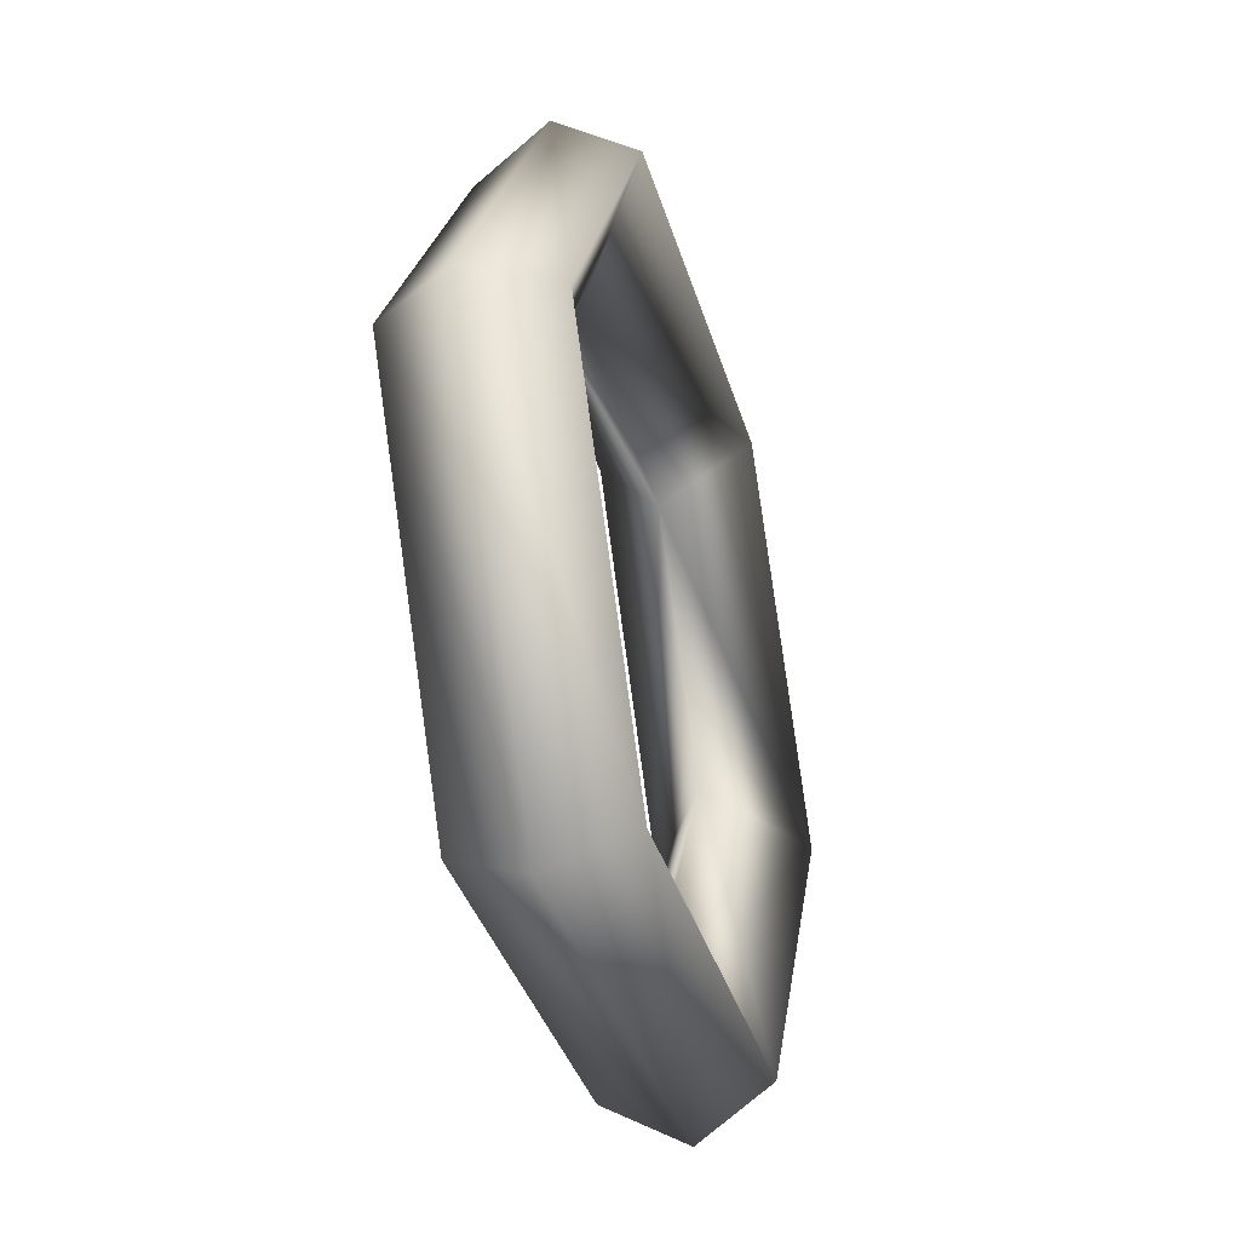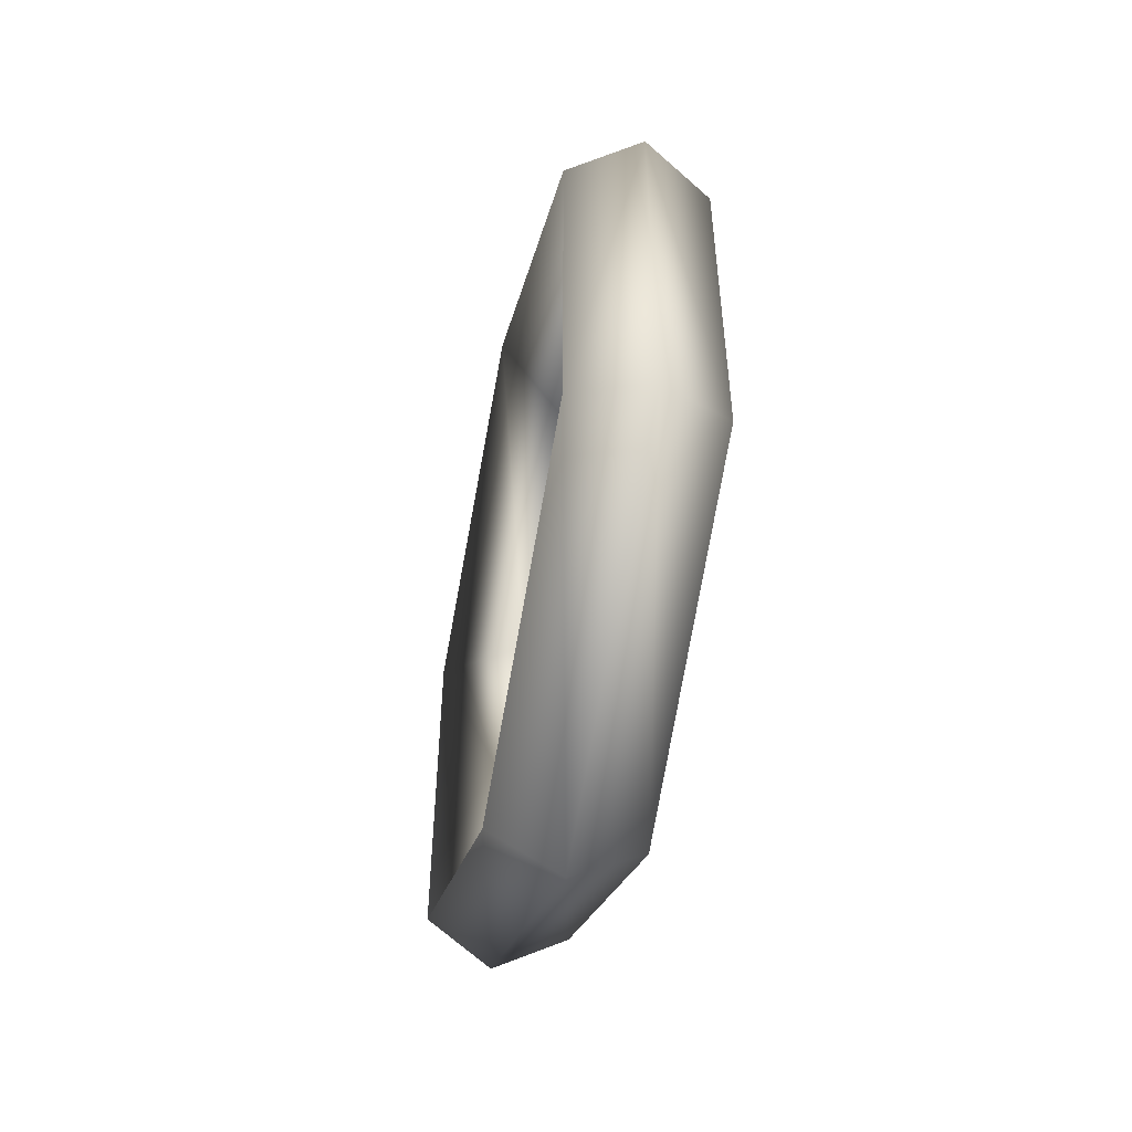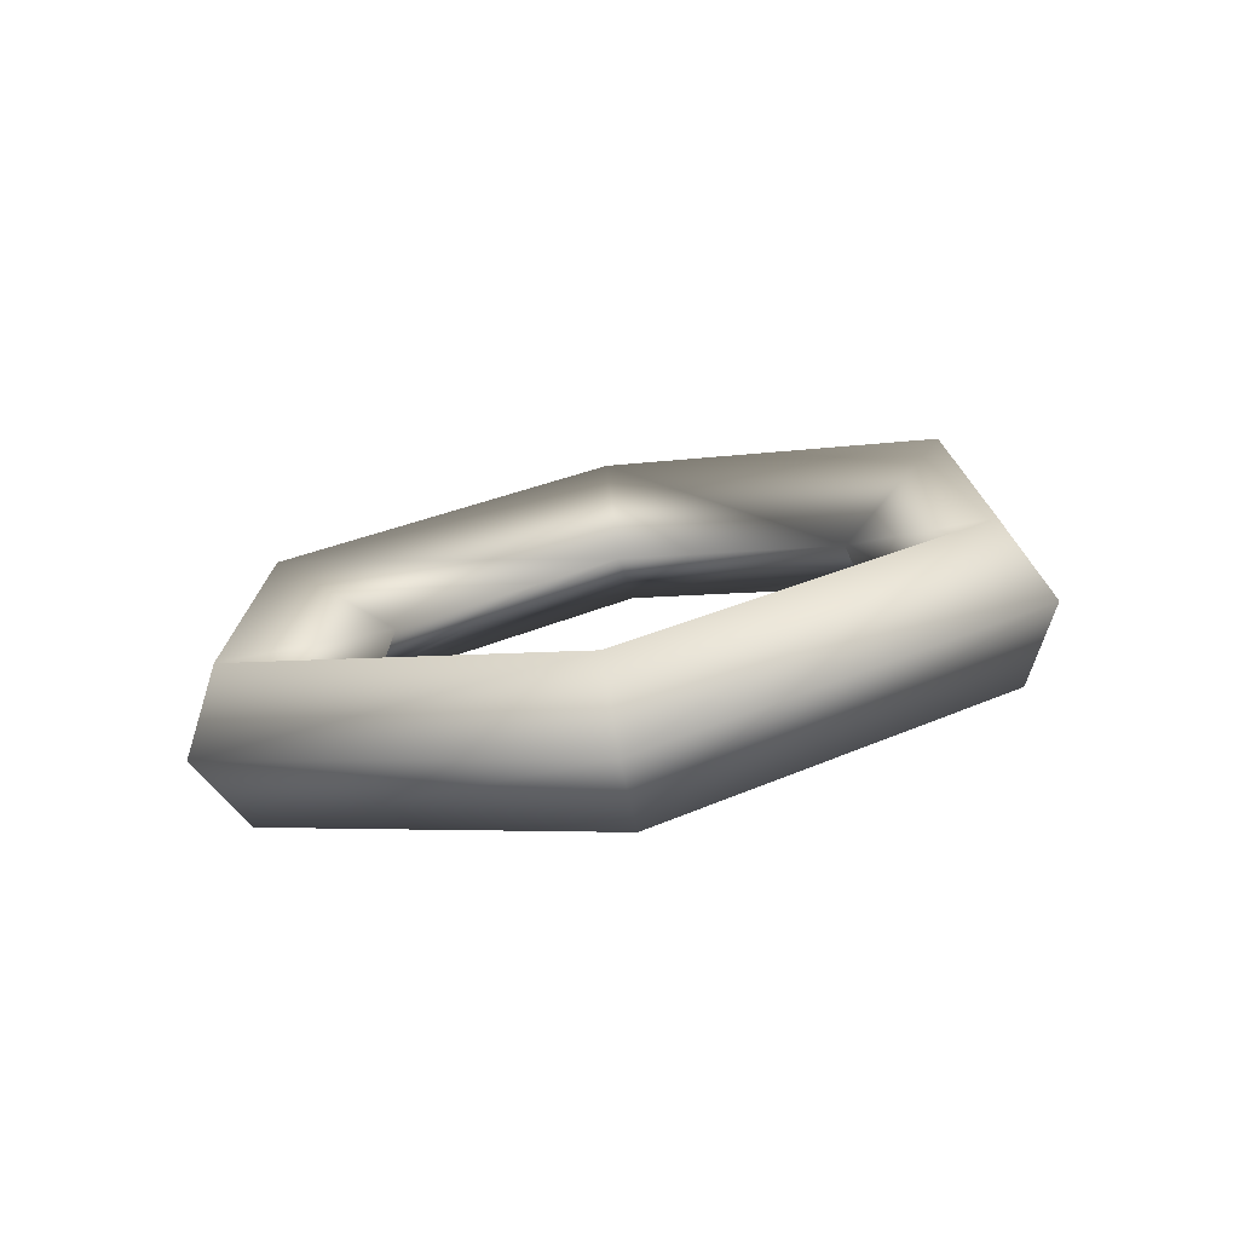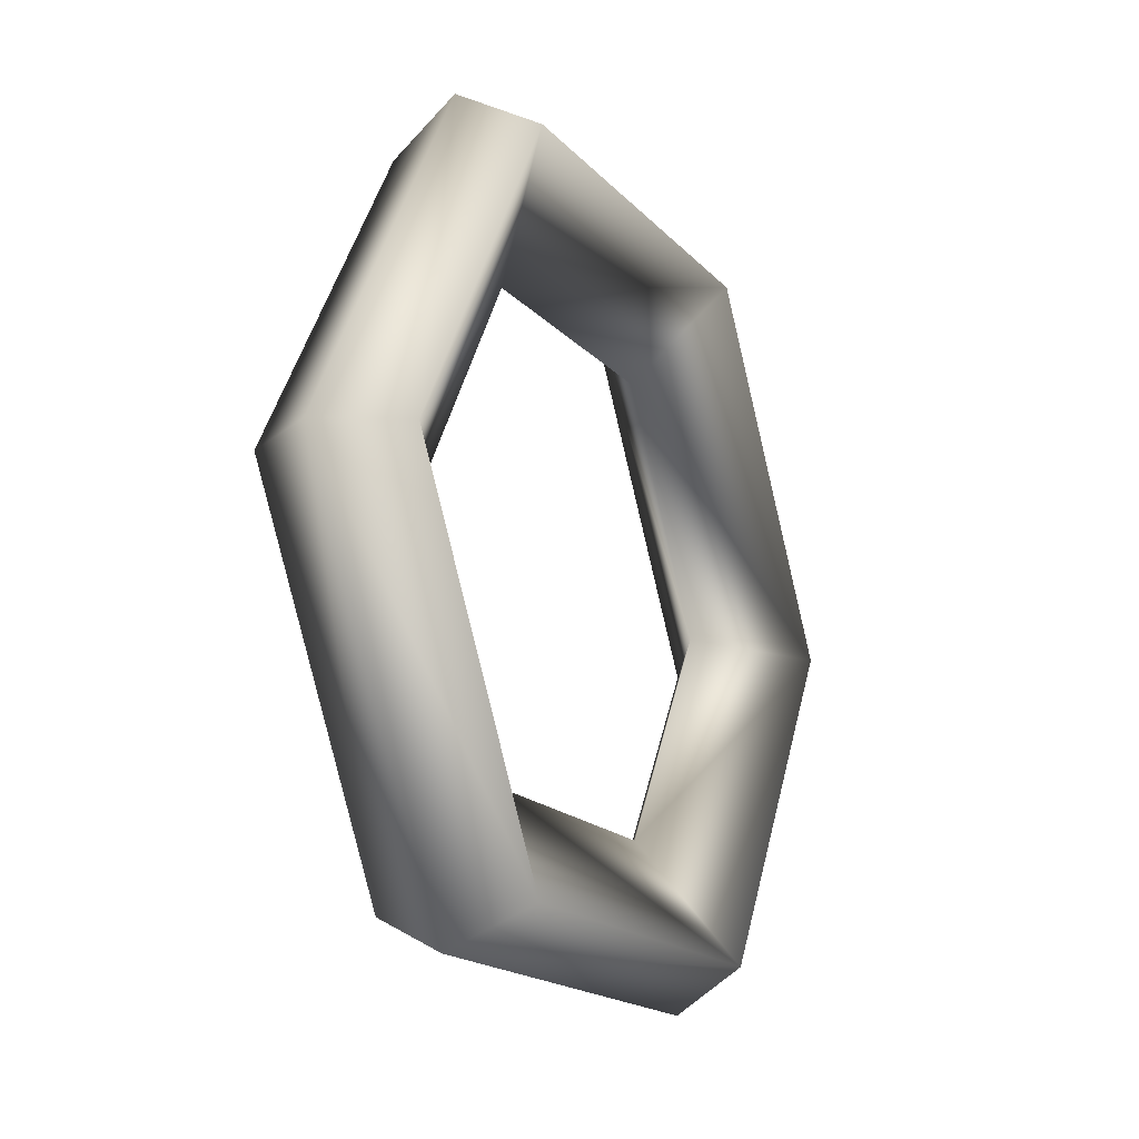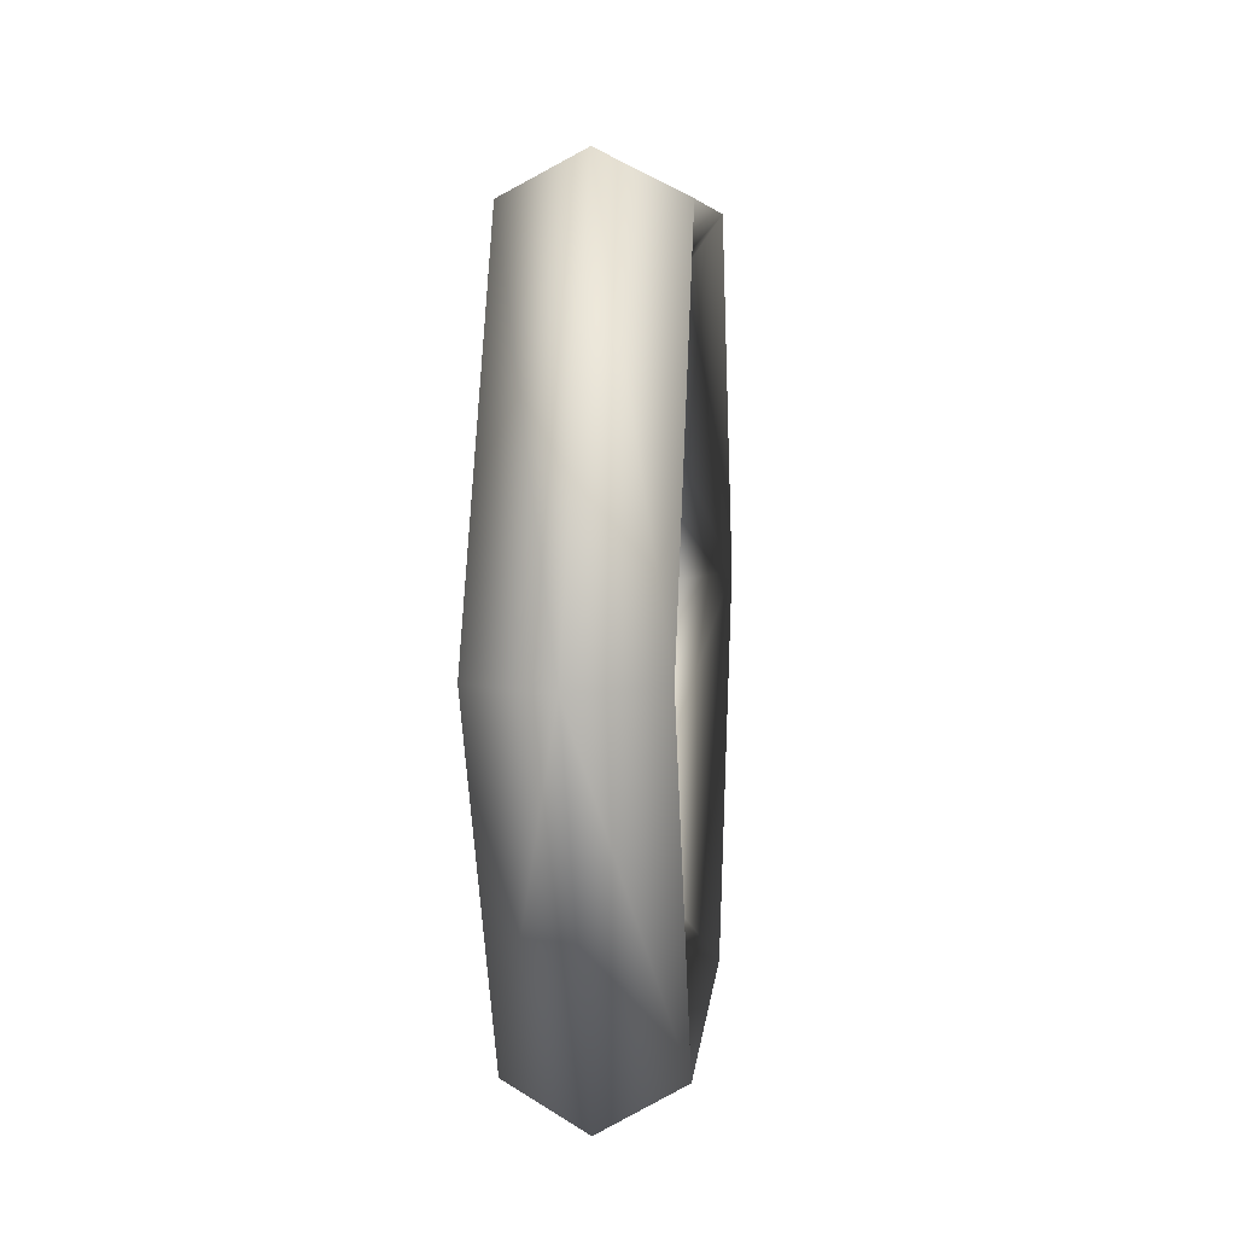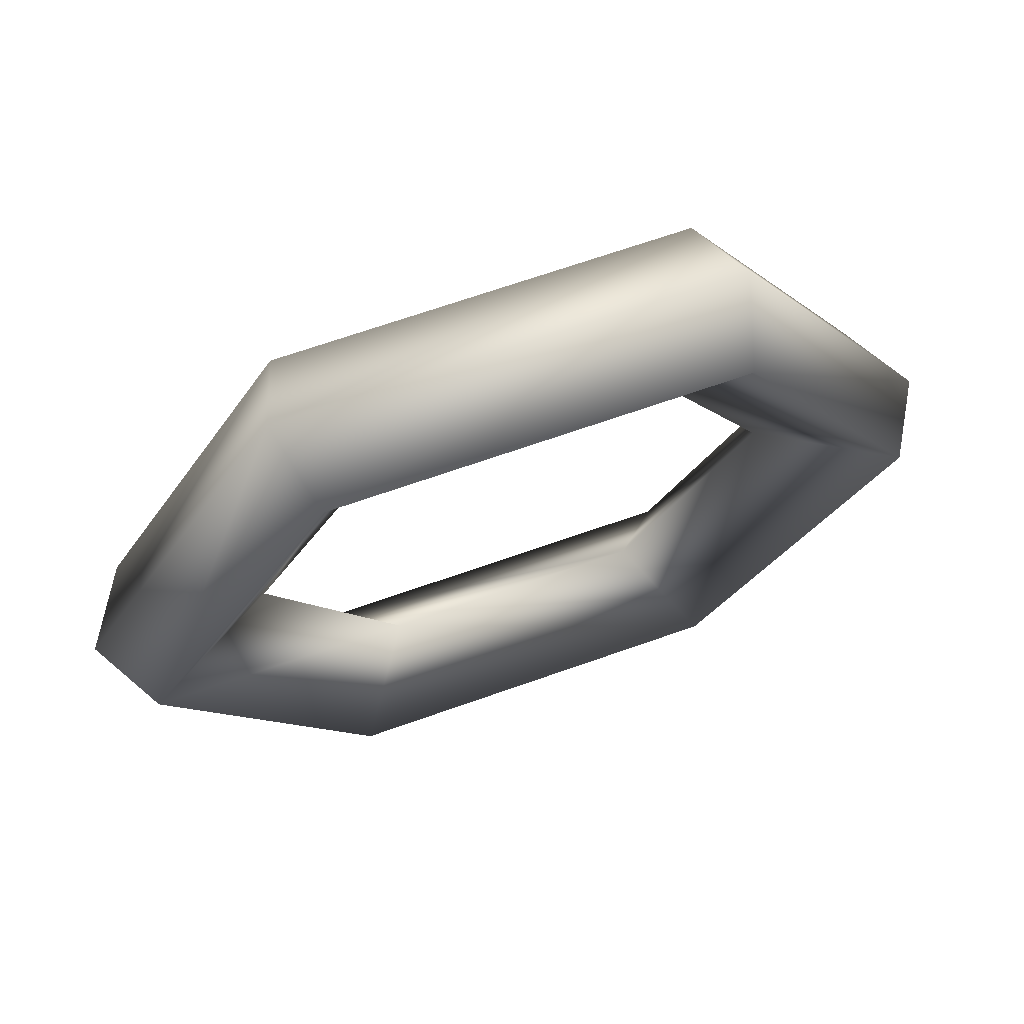
<metadata>
{"format":"obj","ext":"obj","renderer":"f3d","projection":"perspective","resolution":1024,"background":"white","views":[{"elev":-37.1,"azim":15.9,"up":"+Z"},{"elev":-51.5,"azim":167.9,"up":"+Y"},{"elev":-75.9,"azim":-79.2,"up":"+Y"},{"elev":-17.4,"azim":-152.5,"up":"+Z"},{"elev":6.8,"azim":-174.7,"up":"+Z"},{"elev":68.2,"azim":70.5,"up":"+Z"}]}
</metadata>
<code>
o Torus
v -0 0.625 -1.083
v 0.2165 0.5625 -0.9743
v -0 0.375 -0.6495
v -0.2165 0.5625 -0.9743
v 0 1.25 -0
v 0.2165 1.125 -0
v 0 0.75 -0
v -0.2165 1.125 -0
v 0 0.625 1.083
v 0.2165 0.5625 0.9743
v 0 0.375 0.6495
v -0.2165 0.5625 0.9743
v 0 -0.625 1.083
v 0.2165 -0.5625 0.9743
v 0 -0.375 0.6495
v -0.2165 -0.5625 0.9743
v -0 -1.25 -0
v 0.2165 -1.125 -0
v -0 -0.75 -0
v -0.2165 -1.125 -0
v -0 -0.625 -1.083
v 0.2165 -0.5625 -0.9743
v -0 -0.375 -0.6495
v -0.2165 -0.5625 -0.9743
f 9 5 8 12
f 14 10 9 13
f 17 13 16 20
f 11 15 16 12
f 18 22 23 19
f 20 16 15 19
f 10 6 5 9
f 13 9 12 16
f 18 14 13 17
f 23 24 20 19
f 23 22 2 3
f 22 18 17 21
f 2 1 5 6
f 6 10 11 7
f 5 1 4 8
f 14 18 19 15
f 4 3 7 8
f 11 12 8 7
f 10 14 15 11
f 21 17 20 24
f 7 3 2 6
f 1 21 24 4
f 22 21 1 2
f 3 4 24 23

</code>
